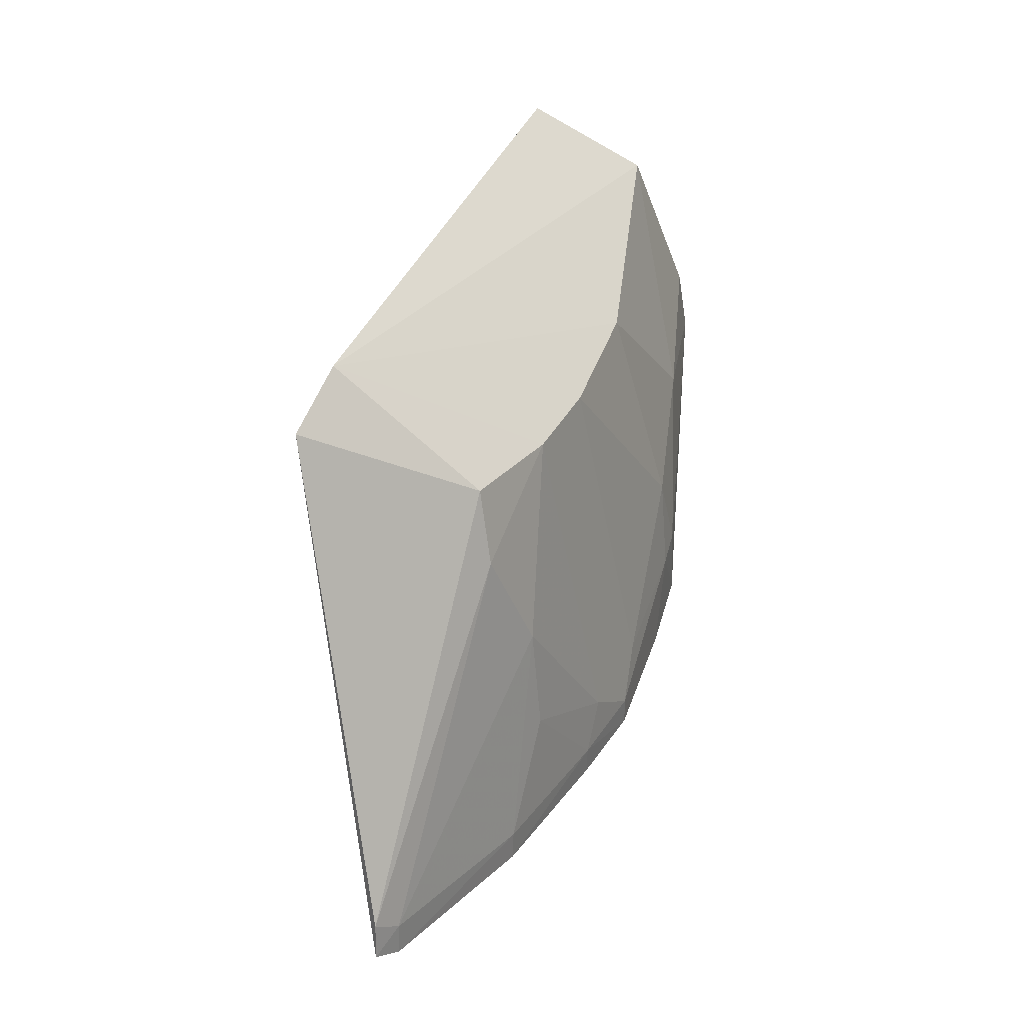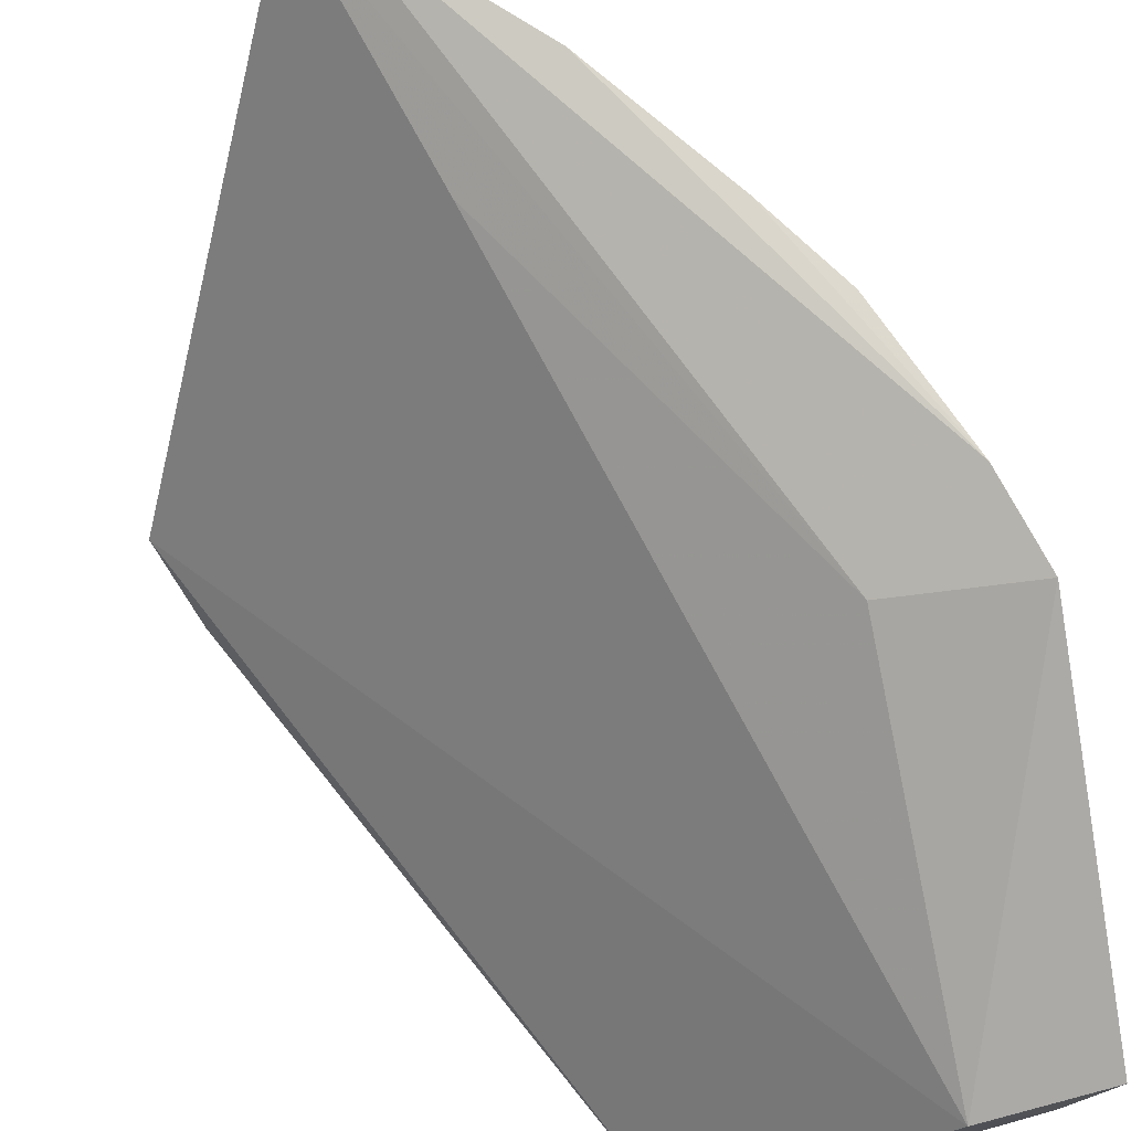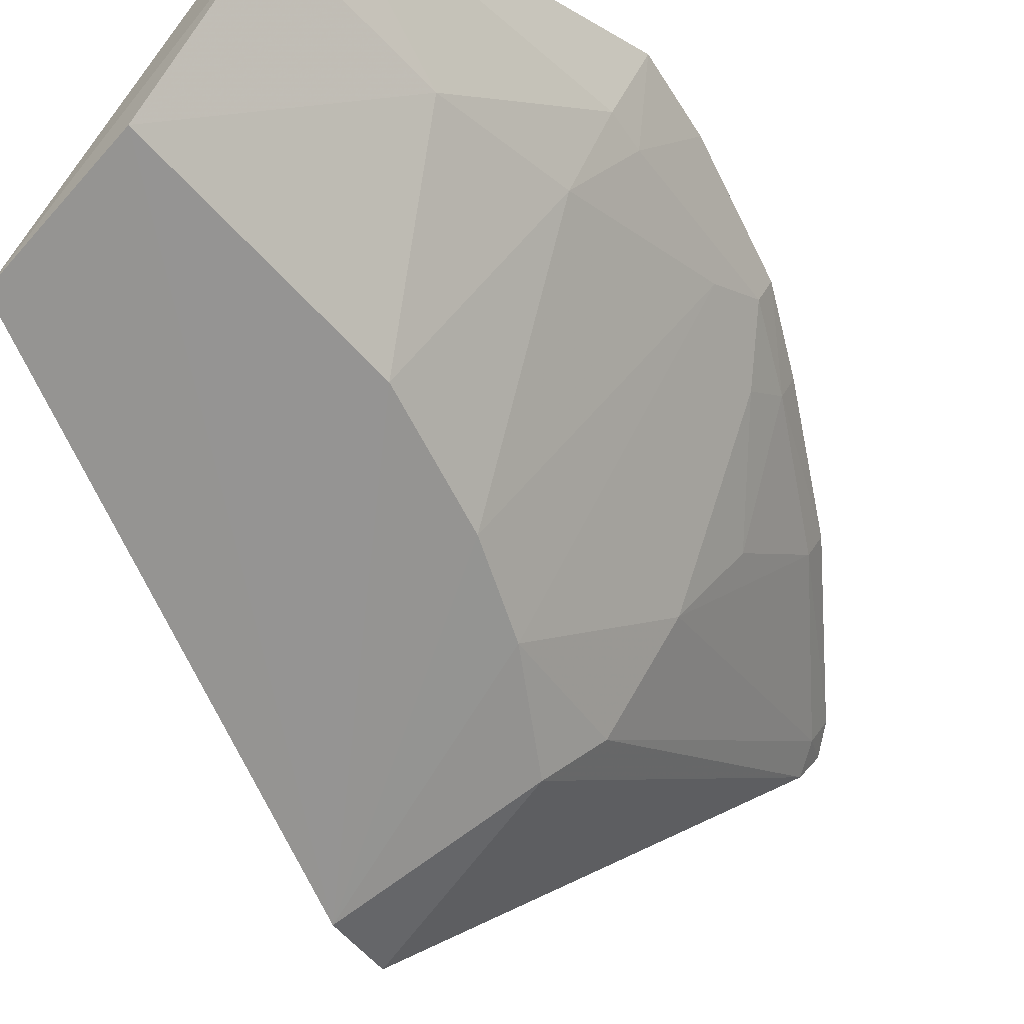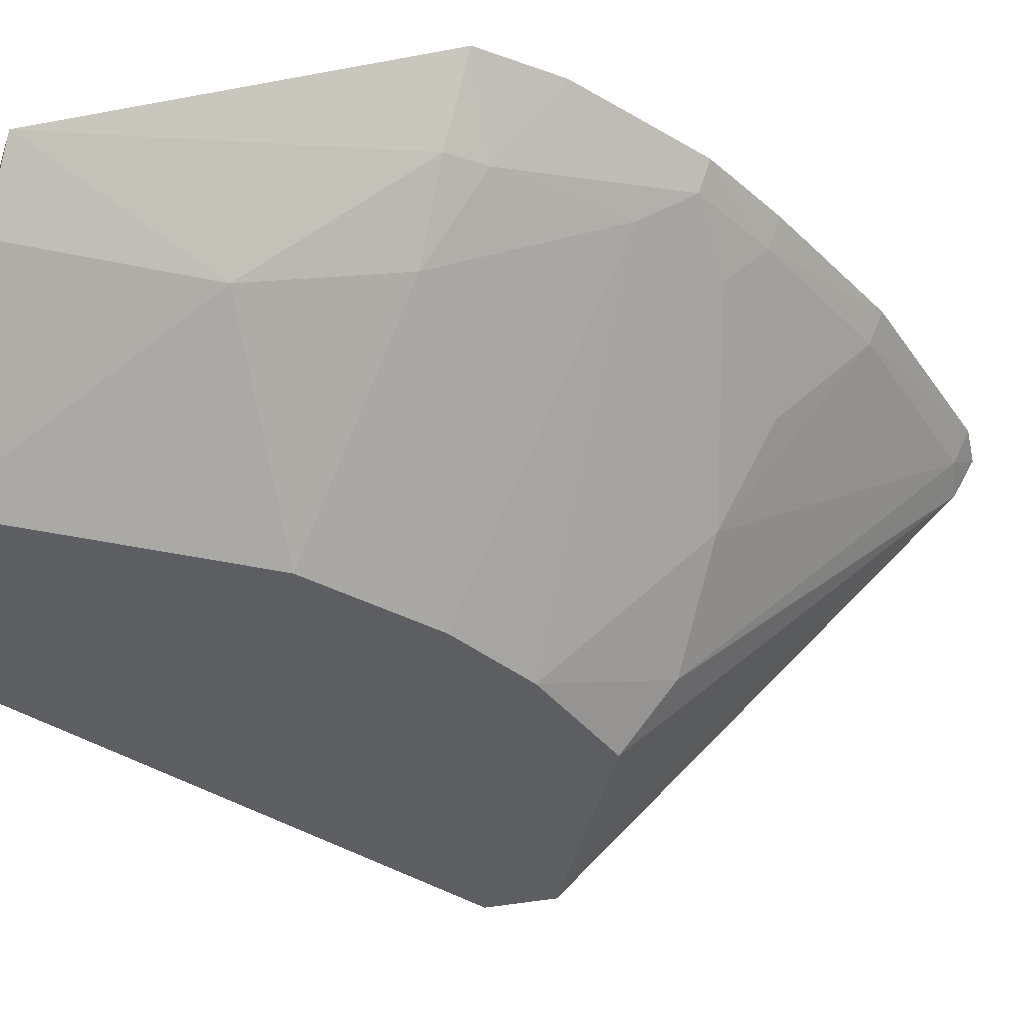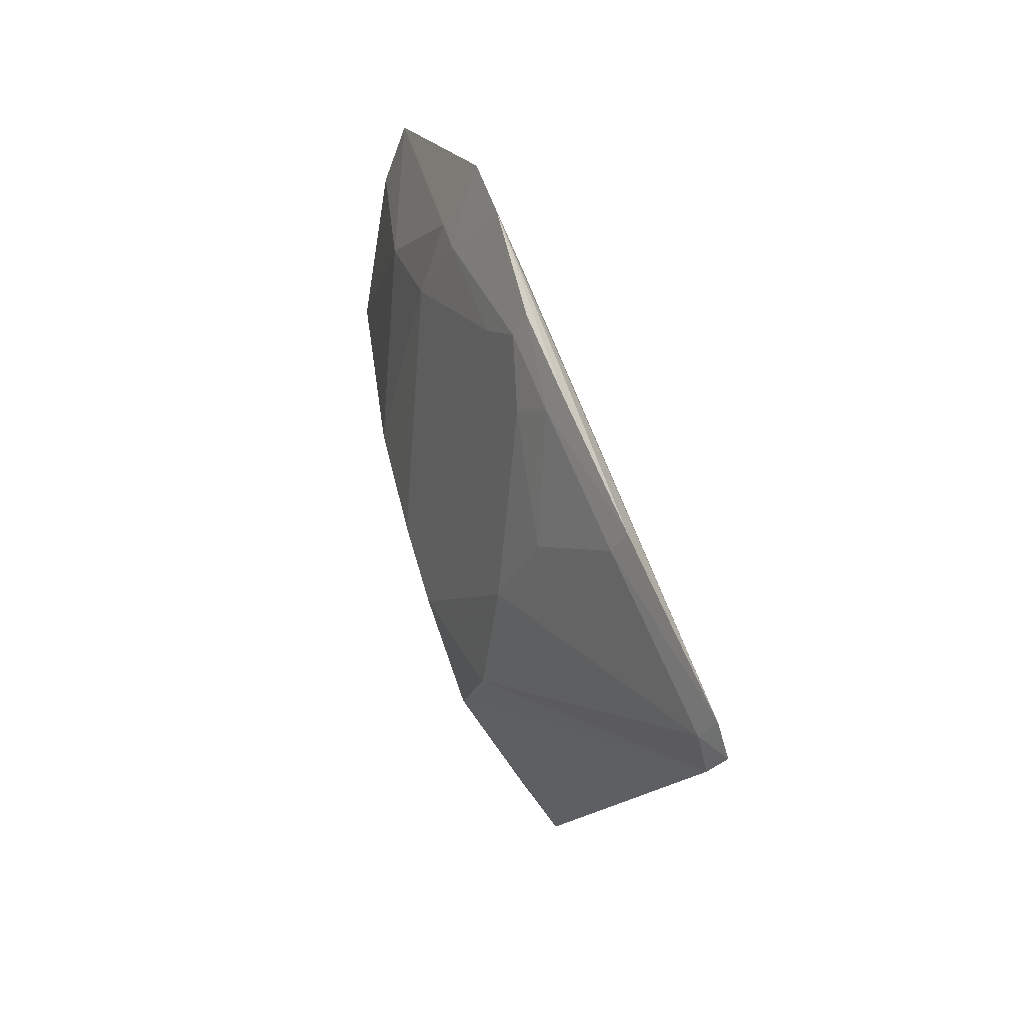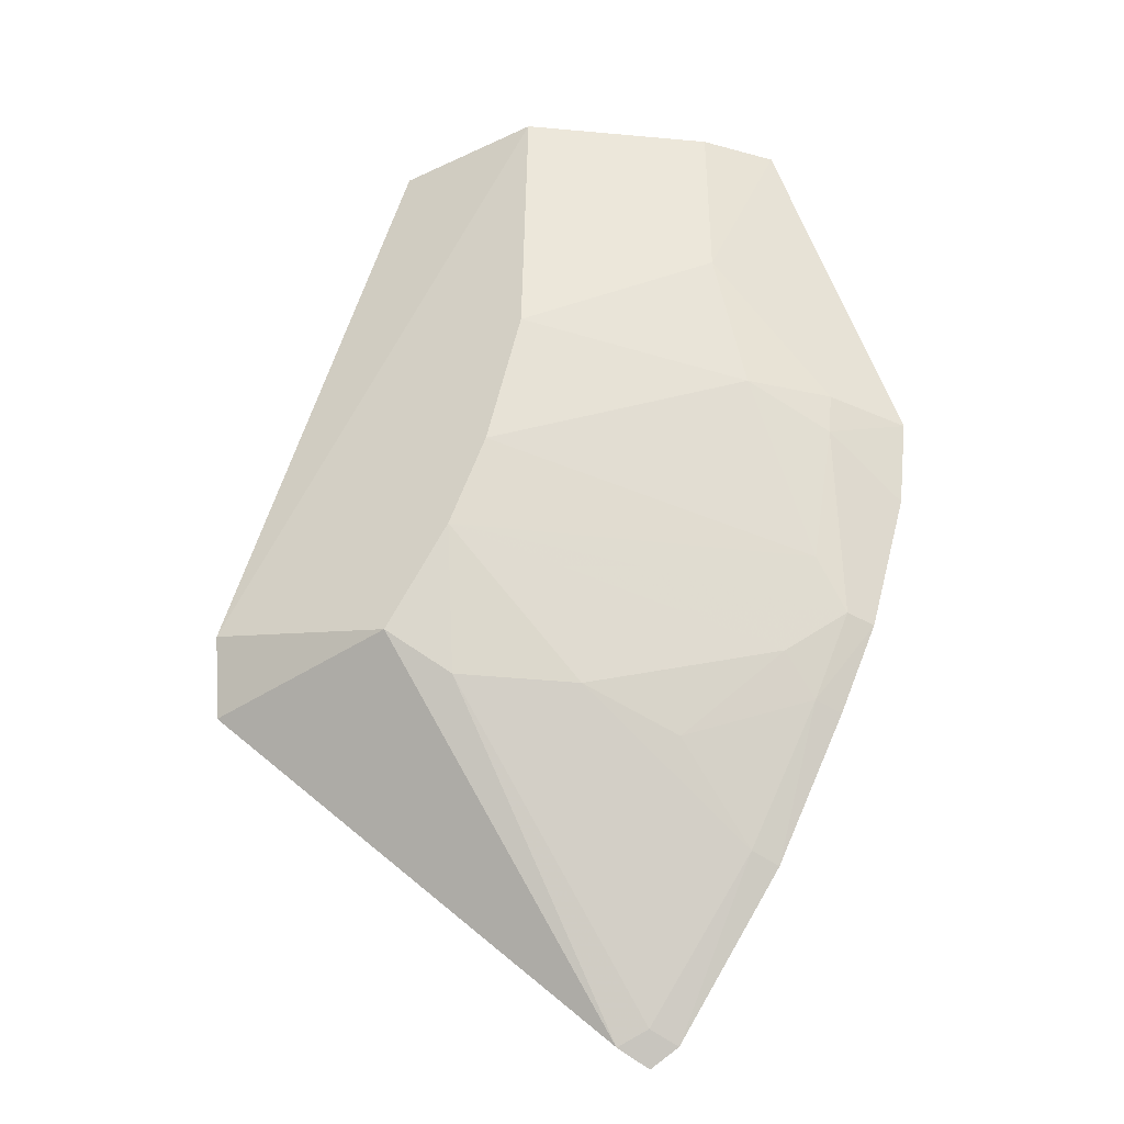
<metadata>
{"format":"obj","ext":"obj","renderer":"f3d","projection":"perspective","resolution":1024,"background":"white","views":[{"elev":-41.5,"azim":158.4,"up":"+Y"},{"elev":77.6,"azim":164.1,"up":"+Z"},{"elev":-59.8,"azim":-134.6,"up":"+Z"},{"elev":-32.6,"azim":-109.8,"up":"+Z"},{"elev":-52.6,"azim":-49.9,"up":"+Y"},{"elev":-41.1,"azim":-137.1,"up":"+Y"}]}
</metadata>
<code>
v -0.3077 -0.3224 0.02018
v -0.2349 -0.2197 -0.1029
v -0.3807 -0.02351 -0.03391
v -0.4162 -0.02272 -0.02682
v -0.3239 -0.1808 -0.08909
v -0.4262 -0.1273 0.02106
v -0.3262 -0.2482 0.00793
v -0.3002 -0.2126 -0.09205
v -0.3156 -0.02315 -0.1078
v -0.3999 -0.197 0.01512
v -0.3998 -0.07855 -0.04351
v -0.3876 -0.1356 0.009666
v -0.3037 -0.3177 0.009612
v -0.2425 -0.1959 -0.1127
v -0.4036 -0.02168 -0.04831
v -0.3874 -0.2256 0.02463
v -0.3383 -0.226 -0.04307
v -0.4151 -0.1242 -0.003914
v -0.3167 -0.3167 0.02365
v -0.363 -0.02211 -0.0958
v -0.4036 -0.199 0.02401
v -0.3115 -0.2251 -0.07289
v -0.353 -0.2379 -0.01392
v -0.3995 -0.1239 -0.02813
v -0.4192 -0.1547 0.02456
v -0.3131 -0.3131 0.01403
v -0.354 -0.1088 -0.08873
v -0.3842 -0.2233 0.01576
v -0.3832 -0.2105 0.002849
v -0.3386 -0.1525 -0.0881
v -0.4121 -0.1371 -0.00229
v -0.3582 -0.2692 0.02539
v -0.3548 -0.2663 0.0162
v -0.3983 -0.1803 0.002843
f 6 3 4
f 7 1 2
f 7 2 3
f 9 3 2
f 12 1 7
f 12 7 3
f 12 3 6
f 13 8 2
f 13 2 1
f 14 8 5
f 14 9 2
f 14 2 8
f 15 4 3
f 15 3 9
f 15 11 4
f 18 6 4
f 18 4 11
f 19 1 12
f 20 9 14
f 20 15 9
f 20 11 15
f 22 17 5
f 22 5 8
f 22 8 13
f 24 18 11
f 25 19 12
f 25 12 6
f 25 21 16
f 26 13 1
f 26 1 19
f 26 22 13
f 26 17 22
f 27 20 14
f 27 11 20
f 27 24 11
f 28 21 10
f 28 16 21
f 29 17 23
f 29 10 5
f 29 5 17
f 29 28 10
f 29 23 28
f 30 24 27
f 30 27 14
f 30 14 5
f 31 18 24
f 31 10 21
f 31 21 25
f 31 25 6
f 31 6 18
f 32 25 16
f 32 19 25
f 32 16 28
f 33 23 17
f 33 17 26
f 33 26 19
f 33 19 32
f 33 32 28
f 33 28 23
f 34 30 5
f 34 5 10
f 34 24 30
f 34 31 24
f 34 10 31

</code>
